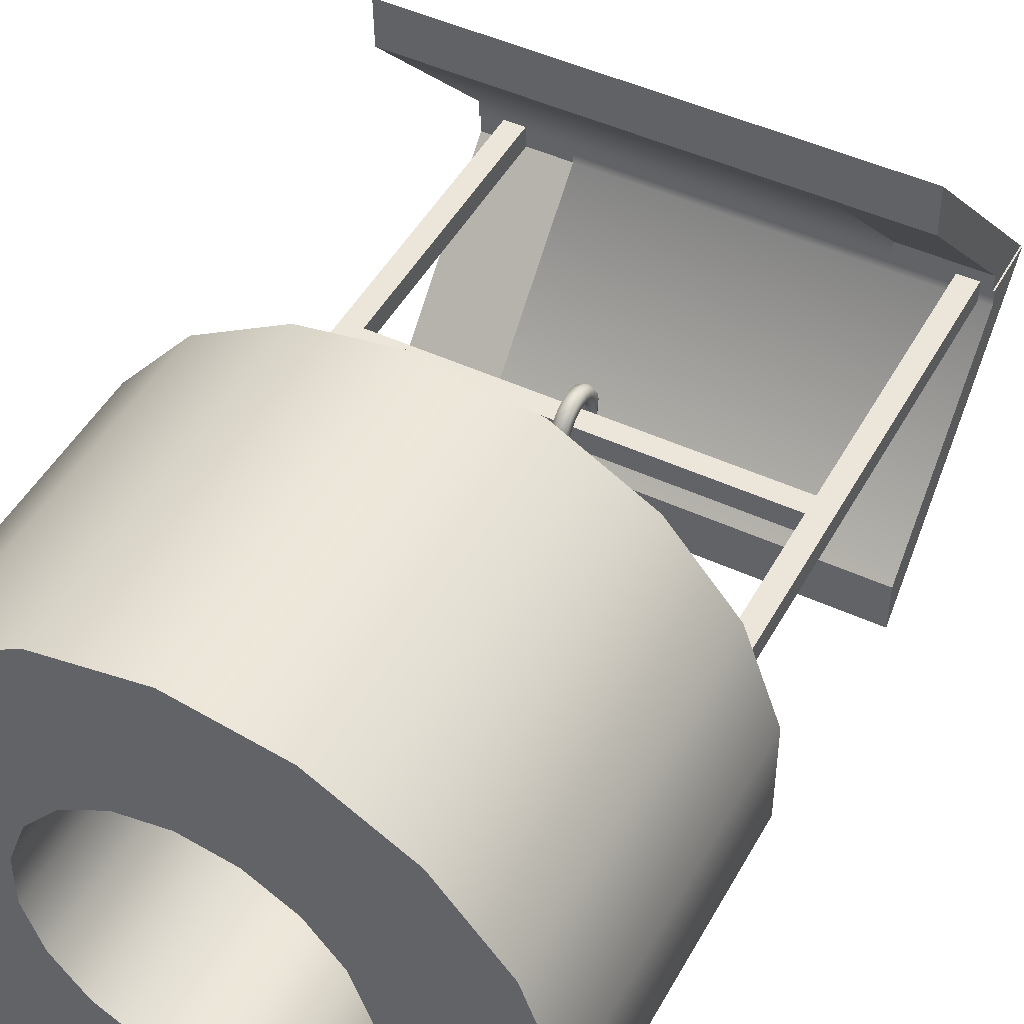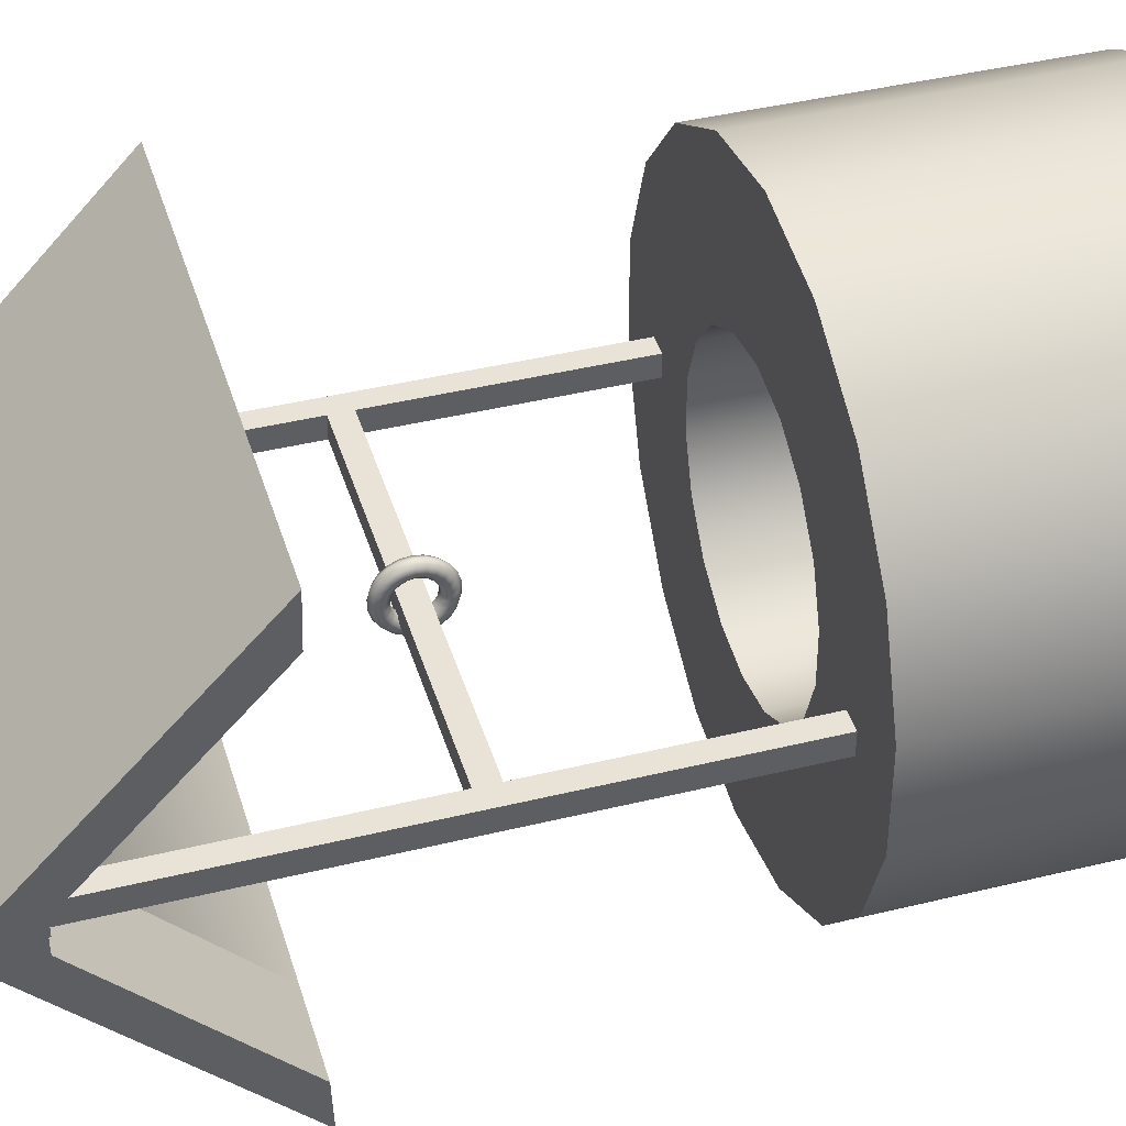
<metadata>
{"format":"obj","ext":"obj","renderer":"f3d","projection":"perspective","resolution":1024,"background":"white","views":[{"elev":47.1,"azim":27.7,"up":"+Z"},{"elev":41.5,"azim":-106.5,"up":"+Z"}]}
</metadata>
<code>
v  -0.0017 0 -19.67
v  -0.0017 4.528 -19.67
v  6.75 4.528 -18.48
v  6.75 0 -18.48
v  -0.0017 9.055 -19.67
v  6.75 9.055 -18.48
v  -0.0017 13.58 -19.67
v  6.75 13.58 -18.48
v  -0.0017 18.11 -19.67
v  6.75 18.11 -18.48
v  -0.0017 22.64 -19.67
v  6.75 22.64 -18.48
v  -0.0017 22.64 -9.828
v  3.384 22.64 -9.23
v  -0.0017 18.11 -9.828
v  3.384 18.11 -9.23
v  -0.0017 13.58 -9.828
v  3.384 13.58 -9.23
v  -0.0017 9.055 -9.828
v  3.384 9.055 -9.23
v  -0.0017 4.528 -9.828
v  3.384 4.528 -9.23
v  -0.0017 0 -9.828
v  3.384 0 -9.23
v  12.69 4.528 -15.05
v  12.69 0 -15.05
v  12.69 9.055 -15.05
v  12.69 13.58 -15.05
v  12.69 18.11 -15.05
v  12.69 22.64 -15.05
v  6.362 22.64 -7.511
v  6.362 18.11 -7.511
v  6.362 13.58 -7.511
v  6.362 9.055 -7.511
v  6.362 4.528 -7.511
v  6.362 0 -7.511
v  17.09 4.528 -9.798
v  17.09 0 -9.798
v  17.09 9.055 -9.798
v  17.09 13.58 -9.798
v  17.09 18.11 -9.798
v  17.09 22.64 -9.798
v  8.572 22.64 -4.878
v  8.572 18.11 -4.878
v  8.572 13.58 -4.878
v  8.572 9.055 -4.878
v  8.572 4.528 -4.878
v  8.572 0 -4.878
v  19.44 4.528 -3.355
v  19.44 0 -3.355
v  19.44 9.055 -3.355
v  19.44 13.58 -3.355
v  19.44 18.11 -3.355
v  19.44 22.64 -3.355
v  9.748 22.64 -1.647
v  9.748 18.11 -1.647
v  9.748 13.58 -1.647
v  9.748 9.055 -1.647
v  9.748 4.528 -1.647
v  9.748 0 -1.647
v  19.44 4.528 3.501
v  19.44 0 3.501
v  19.44 9.055 3.501
v  19.44 13.58 3.501
v  19.44 18.11 3.501
v  19.44 22.64 3.501
v  9.748 22.64 1.792
v  9.748 18.11 1.792
v  9.748 13.58 1.792
v  9.748 9.055 1.792
v  9.748 4.528 1.792
v  9.748 0 1.792
v  17.09 4.528 9.943
v  17.09 0 9.943
v  17.09 9.055 9.943
v  17.09 13.58 9.943
v  17.09 18.11 9.943
v  17.09 22.64 9.943
v  8.572 22.64 5.023
v  8.572 18.11 5.023
v  8.572 13.58 5.023
v  8.572 9.055 5.023
v  8.572 4.528 5.023
v  8.572 0 5.023
v  12.69 4.528 15.19
v  12.69 0 15.19
v  12.69 9.055 15.19
v  12.69 13.58 15.19
v  12.69 18.11 15.19
v  12.69 22.64 15.19
v  6.362 22.64 7.657
v  6.362 18.11 7.657
v  6.362 13.58 7.657
v  6.362 9.055 7.657
v  6.362 4.528 7.657
v  6.362 0 7.657
v  6.75 4.528 18.62
v  6.75 0 18.62
v  6.75 9.055 18.62
v  6.75 13.58 18.62
v  6.75 18.11 18.62
v  6.75 22.64 18.62
v  3.384 22.64 9.376
v  3.384 18.11 9.376
v  3.384 13.58 9.376
v  3.384 9.055 9.376
v  3.384 4.528 9.376
v  3.384 0 9.376
v  -0.0017 4.528 19.81
v  -0.0017 0 19.81
v  -0.0017 9.055 19.81
v  -0.0017 13.58 19.81
v  -0.0017 18.11 19.81
v  -0.0017 22.64 19.81
v  -0.0017 22.64 9.973
v  -0.0017 18.11 9.973
v  -0.0017 13.58 9.973
v  -0.0017 9.055 9.973
v  -0.0017 4.528 9.973
v  -0.0017 0 9.973
v  -6.753 4.528 18.62
v  -6.753 0 18.62
v  -6.753 9.055 18.62
v  -6.753 13.58 18.62
v  -6.753 18.11 18.62
v  -6.753 22.64 18.62
v  -3.388 22.64 9.376
v  -3.388 18.11 9.376
v  -3.388 13.58 9.376
v  -3.388 9.055 9.376
v  -3.388 4.528 9.376
v  -3.388 0 9.376
v  -12.69 4.528 15.19
v  -12.69 0 15.19
v  -12.69 9.055 15.19
v  -12.69 13.58 15.19
v  -12.69 18.11 15.19
v  -12.69 22.64 15.19
v  -6.365 22.64 7.657
v  -6.365 18.11 7.657
v  -6.365 13.58 7.657
v  -6.365 9.055 7.657
v  -6.365 4.528 7.657
v  -6.365 0 7.657
v  -17.1 4.528 9.943
v  -17.1 0 9.943
v  -17.1 9.055 9.943
v  -17.1 13.58 9.943
v  -17.1 18.11 9.943
v  -17.1 22.64 9.943
v  -8.575 22.64 5.023
v  -8.575 18.11 5.023
v  -8.575 13.58 5.023
v  -8.575 9.055 5.023
v  -8.575 4.528 5.023
v  -8.575 0 5.023
v  -19.44 4.528 3.501
v  -19.44 0 3.501
v  -19.44 9.055 3.501
v  -19.44 13.58 3.501
v  -19.44 18.11 3.501
v  -19.44 22.64 3.501
v  -9.751 22.64 1.792
v  -9.751 18.11 1.792
v  -9.751 13.58 1.792
v  -9.751 9.055 1.792
v  -9.751 4.528 1.792
v  -9.751 0 1.792
v  -19.44 4.528 -3.355
v  -19.44 0 -3.355
v  -19.44 9.055 -3.355
v  -19.44 13.58 -3.355
v  -19.44 18.11 -3.355
v  -19.44 22.64 -3.355
v  -9.751 22.64 -1.647
v  -9.751 18.11 -1.647
v  -9.751 13.58 -1.647
v  -9.751 9.055 -1.647
v  -9.751 4.528 -1.647
v  -9.751 0 -1.647
v  -17.1 4.528 -9.798
v  -17.1 0 -9.798
v  -17.1 9.055 -9.798
v  -17.1 13.58 -9.798
v  -17.1 18.11 -9.798
v  -17.1 22.64 -9.798
v  -8.575 22.64 -4.878
v  -8.575 18.11 -4.878
v  -8.575 13.58 -4.878
v  -8.575 9.055 -4.878
v  -8.575 4.528 -4.878
v  -8.575 0 -4.878
v  -12.69 4.528 -15.05
v  -12.69 0 -15.05
v  -12.69 9.055 -15.05
v  -12.69 13.58 -15.05
v  -12.69 18.11 -15.05
v  -12.69 22.64 -15.05
v  -6.365 22.64 -7.511
v  -6.365 18.11 -7.511
v  -6.365 13.58 -7.511
v  -6.365 9.055 -7.511
v  -6.365 4.528 -7.511
v  -6.365 0 -7.511
v  -6.753 4.528 -18.48
v  -6.753 0 -18.48
v  -6.753 9.055 -18.48
v  -6.753 13.58 -18.48
v  -6.753 18.11 -18.48
v  -6.753 22.64 -18.48
v  -3.388 22.64 -9.23
v  -3.388 18.11 -9.23
v  -3.388 13.58 -9.23
v  -3.388 9.055 -9.23
v  -3.388 4.528 -9.23
v  -3.388 0 -9.23
g baixo
f 1 2 3 4
f 2 5 6 3
f 5 7 8 6
f 7 9 10 8
f 9 11 12 10
f 11 13 14 12
f 13 15 16 14
f 15 17 18 16
f 17 19 20 18
f 19 21 22 20
f 21 23 24 22
f 23 1 4 24
f 4 3 25 26
f 3 6 27 25
f 6 8 28 27
f 8 10 29 28
f 10 12 30 29
f 12 14 31 30
f 14 16 32 31
f 16 18 33 32
f 18 20 34 33
f 20 22 35 34
f 22 24 36 35
f 24 4 26 36
f 26 25 37 38
f 25 27 39 37
f 27 28 40 39
f 28 29 41 40
f 29 30 42 41
f 30 31 43 42
f 31 32 44 43
f 32 33 45 44
f 33 34 46 45
f 34 35 47 46
f 35 36 48 47
f 36 26 38 48
f 38 37 49 50
f 37 39 51 49
f 39 40 52 51
f 40 41 53 52
f 41 42 54 53
f 42 43 55 54
f 43 44 56 55
f 44 45 57 56
f 45 46 58 57
f 46 47 59 58
f 47 48 60 59
f 48 38 50 60
f 50 49 61 62
f 49 51 63 61
f 51 52 64 63
f 52 53 65 64
f 53 54 66 65
f 54 55 67 66
f 55 56 68 67
f 56 57 69 68
f 57 58 70 69
f 58 59 71 70
f 59 60 72 71
f 60 50 62 72
f 62 61 73 74
f 61 63 75 73
f 63 64 76 75
f 64 65 77 76
f 65 66 78 77
f 66 67 79 78
f 67 68 80 79
f 68 69 81 80
f 69 70 82 81
f 70 71 83 82
f 71 72 84 83
f 72 62 74 84
f 74 73 85 86
f 73 75 87 85
f 75 76 88 87
f 76 77 89 88
f 77 78 90 89
f 78 79 91 90
f 79 80 92 91
f 80 81 93 92
f 81 82 94 93
f 82 83 95 94
f 83 84 96 95
f 84 74 86 96
f 86 85 97 98
f 85 87 99 97
f 87 88 100 99
f 88 89 101 100
f 89 90 102 101
f 90 91 103 102
f 91 92 104 103
f 92 93 105 104
f 93 94 106 105
f 94 95 107 106
f 95 96 108 107
f 96 86 98 108
f 98 97 109 110
f 97 99 111 109
f 99 100 112 111
f 100 101 113 112
f 101 102 114 113
f 102 103 115 114
f 103 104 116 115
f 104 105 117 116
f 105 106 118 117
f 106 107 119 118
f 107 108 120 119
f 108 98 110 120
f 110 109 121 122
f 109 111 123 121
f 111 112 124 123
f 112 113 125 124
f 113 114 126 125
f 114 115 127 126
f 115 116 128 127
f 116 117 129 128
f 117 118 130 129
f 118 119 131 130
f 119 120 132 131
f 120 110 122 132
f 122 121 133 134
f 121 123 135 133
f 123 124 136 135
f 124 125 137 136
f 125 126 138 137
f 126 127 139 138
f 127 128 140 139
f 128 129 141 140
f 129 130 142 141
f 130 131 143 142
f 131 132 144 143
f 132 122 134 144
f 134 133 145 146
f 133 135 147 145
f 135 136 148 147
f 136 137 149 148
f 137 138 150 149
f 138 139 151 150
f 139 140 152 151
f 140 141 153 152
f 141 142 154 153
f 142 143 155 154
f 143 144 156 155
f 144 134 146 156
f 146 145 157 158
f 145 147 159 157
f 147 148 160 159
f 148 149 161 160
f 149 150 162 161
f 150 151 163 162
f 151 152 164 163
f 152 153 165 164
f 153 154 166 165
f 154 155 167 166
f 155 156 168 167
f 156 146 158 168
f 158 157 169 170
f 157 159 171 169
f 159 160 172 171
f 160 161 173 172
f 161 162 174 173
f 162 163 175 174
f 163 164 176 175
f 164 165 177 176
f 165 166 178 177
f 166 167 179 178
f 167 168 180 179
f 168 158 170 180
f 170 169 181 182
f 169 171 183 181
f 171 172 184 183
f 172 173 185 184
f 173 174 186 185
f 174 175 187 186
f 175 176 188 187
f 176 177 189 188
f 177 178 190 189
f 178 179 191 190
f 179 180 192 191
f 180 170 182 192
f 182 181 193 194
f 181 183 195 193
f 183 184 196 195
f 184 185 197 196
f 185 186 198 197
f 186 187 199 198
f 187 188 200 199
f 188 189 201 200
f 189 190 202 201
f 190 191 203 202
f 191 192 204 203
f 192 182 194 204
f 194 193 205 206
f 193 195 207 205
f 195 196 208 207
f 196 197 209 208
f 197 198 210 209
f 198 199 211 210
f 199 200 212 211
f 200 201 213 212
f 201 202 214 213
f 202 203 215 214
f 203 204 216 215
f 204 194 206 216
f 206 205 2 1
f 205 207 5 2
f 207 208 7 5
f 208 209 9 7
f 209 210 11 9
f 210 211 13 11
f 211 212 15 13
f 212 213 17 15
f 213 214 19 17
f 214 215 21 19
f 215 216 23 21
f 216 206 1 23
v  -16.75 47.99 13.47
v  -16.75 59.66 1.133
v  9.832 59.66 1.133
v  9.832 47.99 13.47
v  -16.75 47.88 16.85
v  9.832 47.88 16.85
v  9.832 62.54 1.459
v  -16.75 62.54 1.459
v  16.01 47.99 13.47
v  16.01 59.66 1.133
v  16.01 62.54 1.459
v  16.01 47.88 16.85
v  9.832 59.66 -0
v  -16.75 59.66 -0
v  -16.75 63.93 0
v  9.832 63.93 0
v  16.01 59.66 -0
v  16.01 63.93 0
g teto
f 217 218 219 220
f 221 222 223 224
f 217 220 222 221
f 225 226 227 228
f 229 230 231 232
f 230 218 224 231
f 218 230 229 219
f 223 232 231 224
f 226 233 234 227
f 218 217 221 224
f 219 229 233 226
f 229 232 234 233
f 232 223 227 234
f 223 222 228 227
f 222 220 225 228
f 220 219 226 225
v  -0.1085 39.37 -2.37
v  0.3328 39.37 -2.158
v  0.3328 38.77 -2.072
v  -0.1085 38.71 -2.276
v  0.4418 39.37 -1.68
v  0.4418 38.9 -1.614
v  0.1364 39.37 -1.298
v  0.1364 39.01 -1.246
v  -0.3534 39.37 -1.298
v  -0.3534 39.01 -1.246
v  -0.6587 39.37 -1.68
v  -0.6587 38.9 -1.614
v  -0.5497 39.37 -2.158
v  -0.5497 38.77 -2.072
v  0.3328 38.22 -1.82
v  -0.1085 38.1 -1.999
v  0.4418 38.47 -1.418
v  0.1364 38.68 -1.096
v  -0.3534 38.68 -1.096
v  -0.6587 38.47 -1.418
v  -0.5497 38.22 -1.82
v  0.3328 37.76 -1.423
v  -0.1085 37.6 -1.562
v  0.4418 38.12 -1.11
v  0.1364 38.41 -0.8597
v  -0.3534 38.41 -0.8597
v  -0.6587 38.12 -1.11
v  -0.5497 37.76 -1.423
v  0.3328 37.43 -0.9134
v  -0.1085 37.24 -1.002
v  0.4418 37.87 -0.715
v  0.1364 38.21 -0.5559
v  -0.3534 38.21 -0.5559
v  -0.6587 37.87 -0.715
v  -0.5497 37.43 -0.9134
v  0.3328 37.26 -0.3319
v  -0.1085 37.05 -0.3622
v  0.4418 37.73 -0.264
v  0.1364 38.11 -0.2095
v  -0.3534 38.11 -0.2095
v  -0.6587 37.73 -0.264
v  -0.5497 37.26 -0.3319
v  0.3328 37.26 0.2741
v  -0.1085 37.05 0.3043
v  0.4418 37.73 0.2061
v  0.1364 38.11 0.1516
v  -0.3534 38.11 0.1516
v  -0.6587 37.73 0.2061
v  -0.5497 37.26 0.2741
v  0.3328 37.43 0.8555
v  -0.1085 37.24 0.9438
v  0.4418 37.87 0.6571
v  0.1364 38.21 0.4981
v  -0.3534 38.21 0.4981
v  -0.6587 37.87 0.6571
v  -0.5497 37.43 0.8555
v  0.3328 37.76 1.365
v  -0.1085 37.6 1.504
v  0.4418 38.12 1.053
v  0.1364 38.41 0.8018
v  -0.3534 38.41 0.8018
v  -0.6587 38.12 1.053
v  -0.5497 37.76 1.365
v  0.3328 38.22 1.762
v  -0.1085 38.1 1.941
v  0.4418 38.47 1.36
v  0.1364 38.68 1.038
v  -0.3534 38.68 1.038
v  -0.6587 38.47 1.36
v  -0.5497 38.22 1.762
v  0.3328 38.77 2.014
v  -0.1085 38.71 2.218
v  0.4418 38.9 1.556
v  0.1364 39.01 1.188
v  -0.3534 39.01 1.188
v  -0.6587 38.9 1.556
v  -0.5497 38.77 2.014
v  0.3328 39.37 2.1
v  -0.1085 39.37 2.313
v  0.4418 39.37 1.623
v  0.1364 39.37 1.24
v  -0.3534 39.37 1.24
v  -0.6587 39.37 1.623
v  -0.5497 39.37 2.1
v  0.3328 39.97 2.014
v  -0.1085 40.03 2.218
v  0.4418 39.83 1.556
v  0.1364 39.72 1.188
v  -0.3534 39.72 1.188
v  -0.6587 39.83 1.556
v  -0.5497 39.97 2.014
v  0.3328 40.52 1.762
v  -0.1085 40.63 1.941
v  0.4418 40.26 1.36
v  0.1364 40.05 1.038
v  -0.3534 40.05 1.038
v  -0.6587 40.26 1.36
v  -0.5497 40.52 1.762
v  0.3328 40.98 1.365
v  -0.1085 41.14 1.504
v  0.4418 40.62 1.053
v  0.1364 40.33 0.8018
v  -0.3534 40.33 0.8018
v  -0.6587 40.62 1.053
v  -0.5497 40.98 1.365
v  0.3328 41.3 0.8555
v  -0.1085 41.5 0.9438
v  0.4418 40.87 0.6571
v  0.1364 40.52 0.4981
v  -0.3534 40.52 0.4981
v  -0.6587 40.87 0.6571
v  -0.5497 41.3 0.8555
v  0.3328 41.47 0.2741
v  -0.1085 41.68 0.3043
v  0.4418 41 0.2061
v  0.1364 40.62 0.1516
v  -0.3534 40.62 0.1516
v  -0.6587 41 0.2061
v  -0.5497 41.47 0.2741
v  0.3328 41.47 -0.3319
v  -0.1085 41.68 -0.3622
v  0.4418 41 -0.264
v  0.1364 40.62 -0.2095
v  -0.3534 40.62 -0.2095
v  -0.6587 41 -0.264
v  -0.5497 41.47 -0.3319
v  0.3328 41.3 -0.9134
v  -0.1085 41.5 -1.002
v  0.4418 40.87 -0.715
v  0.1364 40.52 -0.5559
v  -0.3534 40.52 -0.5559
v  -0.6587 40.87 -0.715
v  -0.5497 41.3 -0.9134
v  0.3328 40.98 -1.423
v  -0.1085 41.14 -1.562
v  0.4418 40.62 -1.11
v  0.1364 40.33 -0.8597
v  -0.3534 40.33 -0.8597
v  -0.6587 40.62 -1.11
v  -0.5497 40.98 -1.423
v  0.3328 40.52 -1.82
v  -0.1085 40.63 -1.999
v  0.4418 40.26 -1.418
v  0.1364 40.05 -1.096
v  -0.3534 40.05 -1.096
v  -0.6587 40.26 -1.418
v  -0.5497 40.52 -1.82
v  0.3328 39.97 -2.072
v  -0.1085 40.03 -2.276
v  0.4418 39.83 -1.614
v  0.1364 39.72 -1.246
v  -0.3534 39.72 -1.246
v  -0.6587 39.83 -1.614
v  -0.5497 39.97 -2.072
g puxa_
f 235 236 237 238
f 236 239 240 237
f 239 241 242 240
f 241 243 244 242
f 243 245 246 244
f 245 247 248 246
f 247 235 238 248
f 238 237 249 250
f 237 240 251 249
f 240 242 252 251
f 242 244 253 252
f 244 246 254 253
f 246 248 255 254
f 248 238 250 255
f 250 249 256 257
f 249 251 258 256
f 251 252 259 258
f 252 253 260 259
f 253 254 261 260
f 254 255 262 261
f 255 250 257 262
f 257 256 263 264
f 256 258 265 263
f 258 259 266 265
f 259 260 267 266
f 260 261 268 267
f 261 262 269 268
f 262 257 264 269
f 264 263 270 271
f 263 265 272 270
f 265 266 273 272
f 266 267 274 273
f 267 268 275 274
f 268 269 276 275
f 269 264 271 276
f 271 270 277 278
f 270 272 279 277
f 272 273 280 279
f 273 274 281 280
f 274 275 282 281
f 275 276 283 282
f 276 271 278 283
f 278 277 284 285
f 277 279 286 284
f 279 280 287 286
f 280 281 288 287
f 281 282 289 288
f 282 283 290 289
f 283 278 285 290
f 285 284 291 292
f 284 286 293 291
f 286 287 294 293
f 287 288 295 294
f 288 289 296 295
f 289 290 297 296
f 290 285 292 297
f 292 291 298 299
f 291 293 300 298
f 293 294 301 300
f 294 295 302 301
f 295 296 303 302
f 296 297 304 303
f 297 292 299 304
f 299 298 305 306
f 298 300 307 305
f 300 301 308 307
f 301 302 309 308
f 302 303 310 309
f 303 304 311 310
f 304 299 306 311
f 306 305 312 313
f 305 307 314 312
f 307 308 315 314
f 308 309 316 315
f 309 310 317 316
f 310 311 318 317
f 311 306 313 318
f 313 312 319 320
f 312 314 321 319
f 314 315 322 321
f 315 316 323 322
f 316 317 324 323
f 317 318 325 324
f 318 313 320 325
f 320 319 326 327
f 319 321 328 326
f 321 322 329 328
f 322 323 330 329
f 323 324 331 330
f 324 325 332 331
f 325 320 327 332
f 327 326 333 334
f 326 328 335 333
f 328 329 336 335
f 329 330 337 336
f 330 331 338 337
f 331 332 339 338
f 332 327 334 339
f 334 333 340 341
f 333 335 342 340
f 335 336 343 342
f 336 337 344 343
f 337 338 345 344
f 338 339 346 345
f 339 334 341 346
f 341 340 347 348
f 340 342 349 347
f 342 343 350 349
f 343 344 351 350
f 344 345 352 351
f 345 346 353 352
f 346 341 348 353
f 348 347 354 355
f 347 349 356 354
f 349 350 357 356
f 350 351 358 357
f 351 352 359 358
f 352 353 360 359
f 353 348 355 360
f 355 354 361 362
f 354 356 363 361
f 356 357 364 363
f 357 358 365 364
f 358 359 366 365
f 359 360 367 366
f 360 355 362 367
f 362 361 368 369
f 361 363 370 368
f 363 364 371 370
f 364 365 372 371
f 365 366 373 372
f 366 367 374 373
f 367 362 369 374
f 369 368 375 376
f 368 370 377 375
f 370 371 378 377
f 371 372 379 378
f 372 373 380 379
f 373 374 381 380
f 374 369 376 381
f 376 375 382 383
f 375 377 384 382
f 377 378 385 384
f 378 379 386 385
f 379 380 387 386
f 380 381 388 387
f 381 376 383 388
f 383 382 236 235
f 382 384 239 236
f 384 385 241 239
f 385 386 243 241
f 386 387 245 243
f 387 388 247 245
f 388 383 235 247
v  -15.06 0 0.3562
v  -15.06 0 -1.21
v  -13.61 0 -1.21
v  -13.61 0 0.3562
v  -15.06 60.06 0.3562
v  -13.61 60.06 0.3562
v  -13.61 60.06 -1.21
v  -15.06 60.06 -1.21
v  -13.61 38.81 0.3562
v  -15.06 38.81 0.3562
v  -13.61 38.81 -1.21
v  -15.06 38.81 -1.21
v  -13.61 57.76 0.3562
v  -15.06 57.76 0.3562
v  -13.61 57.76 -1.21
v  -15.06 57.76 -1.21
v  -13.61 40.27 0.3562
v  -15.06 40.27 0.3562
v  -15.06 40.27 -1.21
v  -13.61 40.27 -1.21
v  0.07 38.81 0.3562
v  0.07 40.27 0.3562
v  0.07 38.81 -1.21
v  0.07 40.27 -1.21
v  15.2 0 0.3562
v  13.75 0 0.3562
v  13.75 0 -1.21
v  15.2 0 -1.21
v  15.2 60.06 0.3562
v  15.2 60.06 -1.21
v  13.75 60.06 -1.21
v  13.75 60.06 0.3562
v  15.2 38.81 0.3562
v  13.75 38.81 0.3562
v  13.75 38.81 -1.21
v  15.2 38.81 -1.21
v  13.75 57.76 0.3562
v  15.2 57.76 0.3562
v  13.75 57.76 -1.21
v  15.2 57.76 -1.21
v  15.2 40.27 0.3562
v  13.75 40.27 0.3562
v  13.75 40.27 -1.21
v  15.2 40.27 -1.21
g madeira_haste
f 389 390 391 392
f 393 394 395 396
f 389 392 397 398
f 392 391 399 397
f 391 390 400 399
f 390 389 398 400
f 401 394 393 402
f 403 395 394 401
f 404 396 395 403
f 402 393 396 404
f 397 405 406 398
f 400 407 408 399
f 398 406 407 400
f 405 401 402 406
f 408 403 401 405
f 407 404 403 408
f 406 402 404 407
f 405 397 409 410
f 397 399 411 409
f 399 408 412 411
f 408 405 410 412
f 413 414 415 416
f 417 418 419 420
f 413 421 422 414
f 414 422 423 415
f 415 423 424 416
f 416 424 421 413
f 425 426 417 420
f 427 425 420 419
f 428 427 419 418
f 426 428 418 417
f 422 421 429 430
f 424 423 431 432
f 421 424 432 429
f 430 429 426 425
f 431 430 425 427
f 432 431 427 428
f 429 432 428 426
f 430 410 409 422
f 422 409 411 423
f 423 411 412 431
f 431 412 410 430
v  16.09 48.1 -13.55
v  16.09 59.77 -1.216
v  -10.49 59.77 -1.216
v  -10.49 48.1 -13.55
v  16.09 47.98 -16.93
v  -10.49 47.98 -16.93
v  -10.49 62.64 -1.542
v  16.09 62.64 -1.542
v  -16.66 48.1 -13.55
v  -16.66 59.77 -1.216
v  -16.66 62.64 -1.542
v  -16.66 47.98 -16.93
v  -10.49 59.77 -0.0824
v  16.09 59.77 -0.0824
v  16.09 64.03 -0.0825
v  -10.49 64.03 -0.0825
v  -16.66 59.77 -0.0824
v  -16.66 64.03 -0.0825
g teto
f 433 434 435 436
f 437 438 439 440
f 433 436 438 437
f 441 442 443 444
f 445 446 447 448
f 446 434 440 447
f 434 446 445 435
f 439 448 447 440
f 442 449 450 443
f 434 433 437 440
f 435 445 449 442
f 445 448 450 449
f 448 439 443 450
f 439 438 444 443
f 438 436 441 444
f 436 435 442 441

</code>
